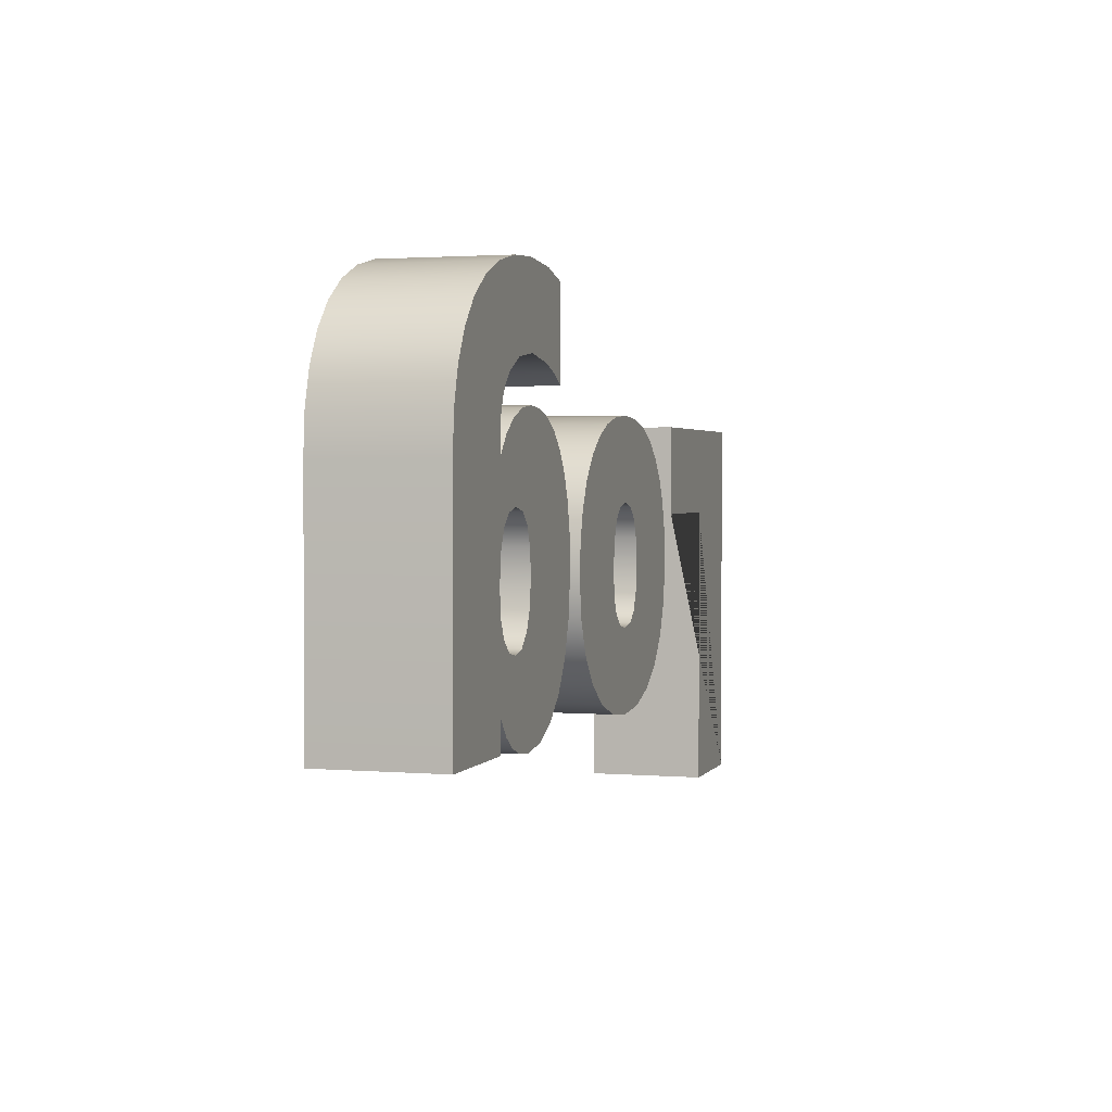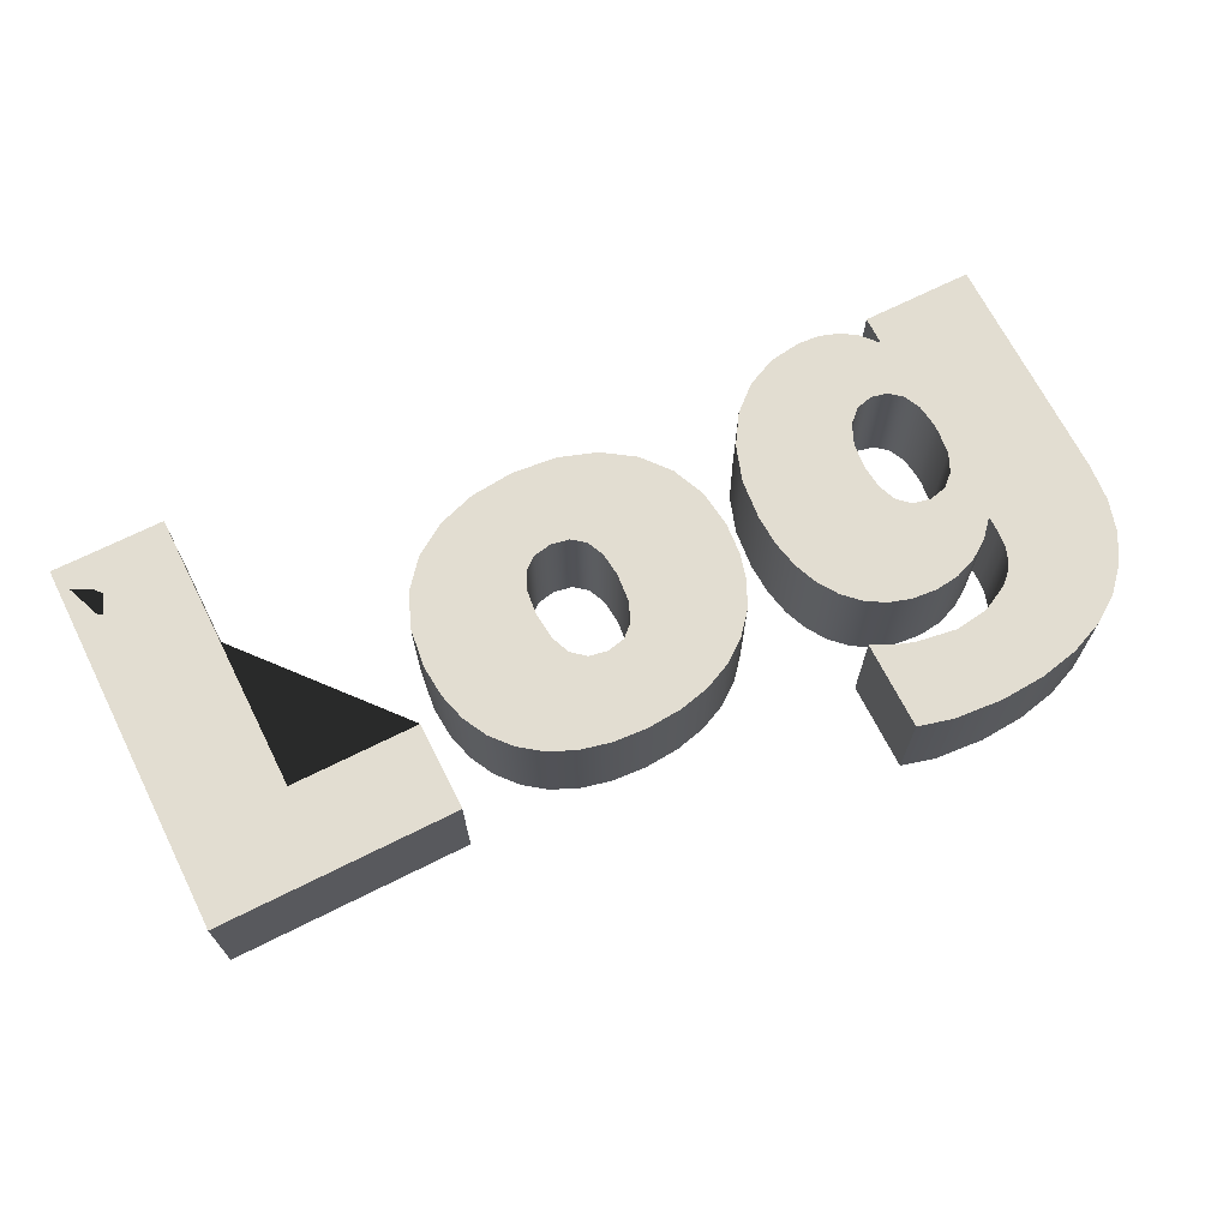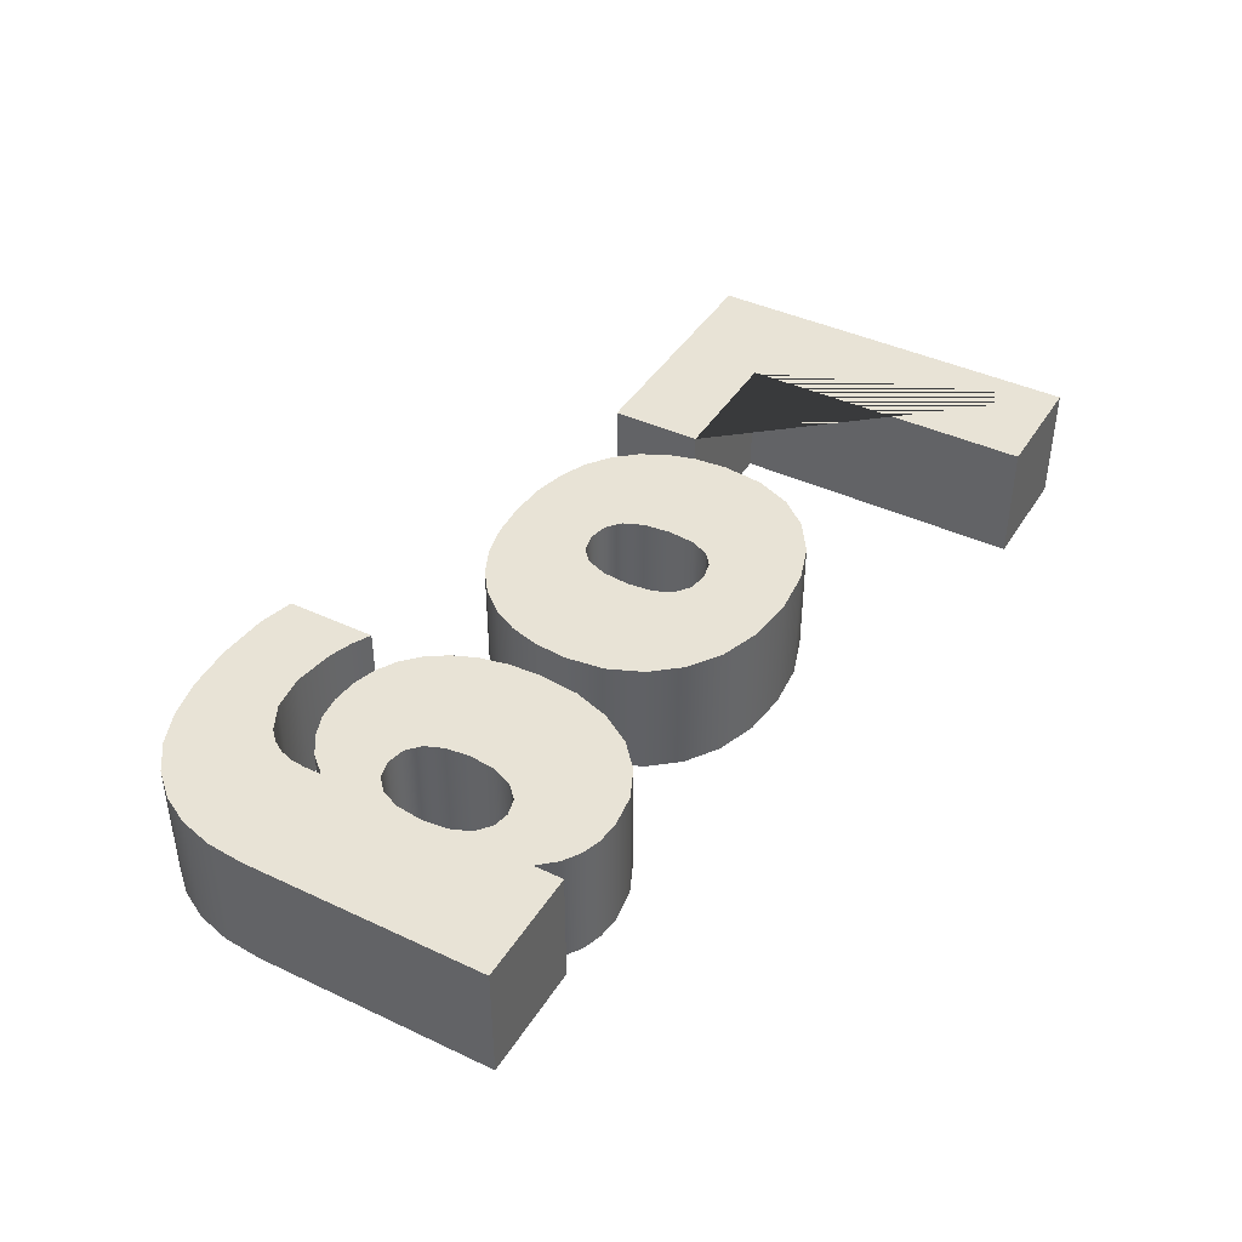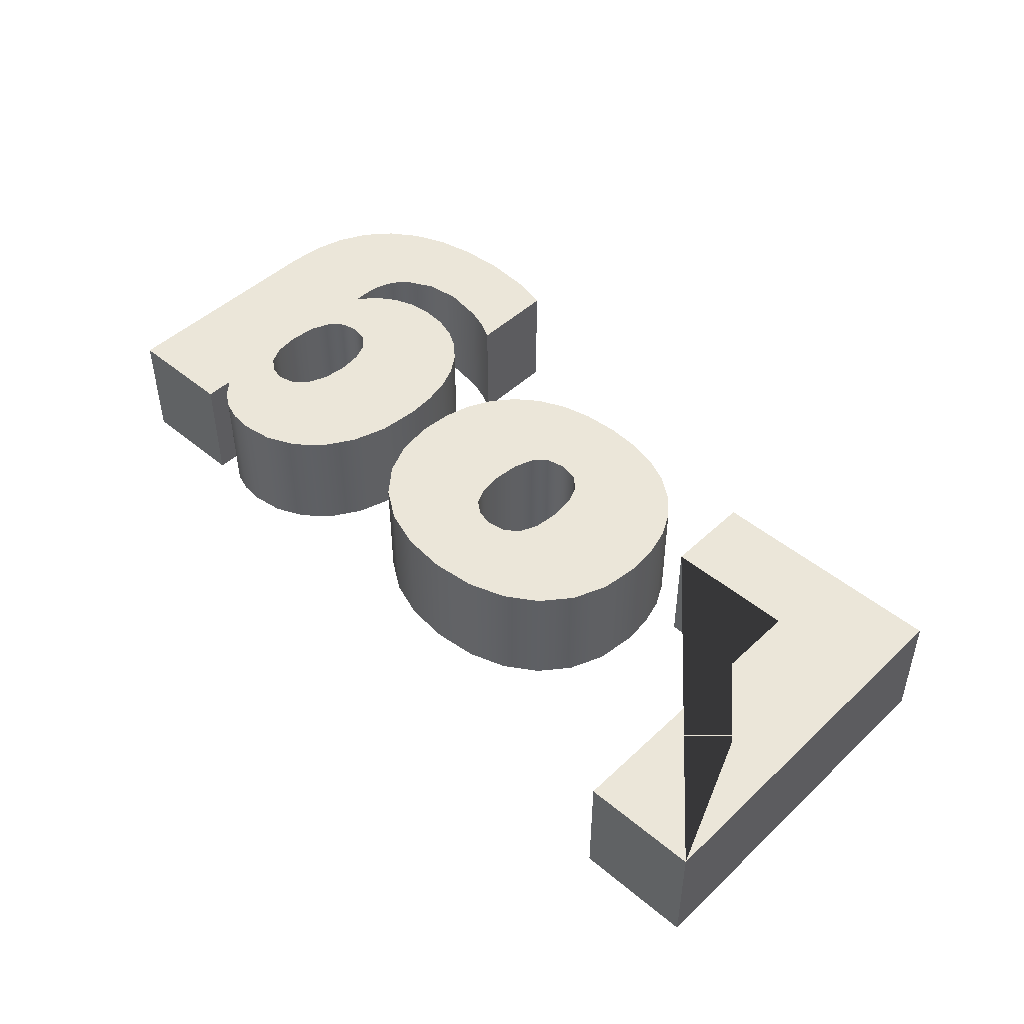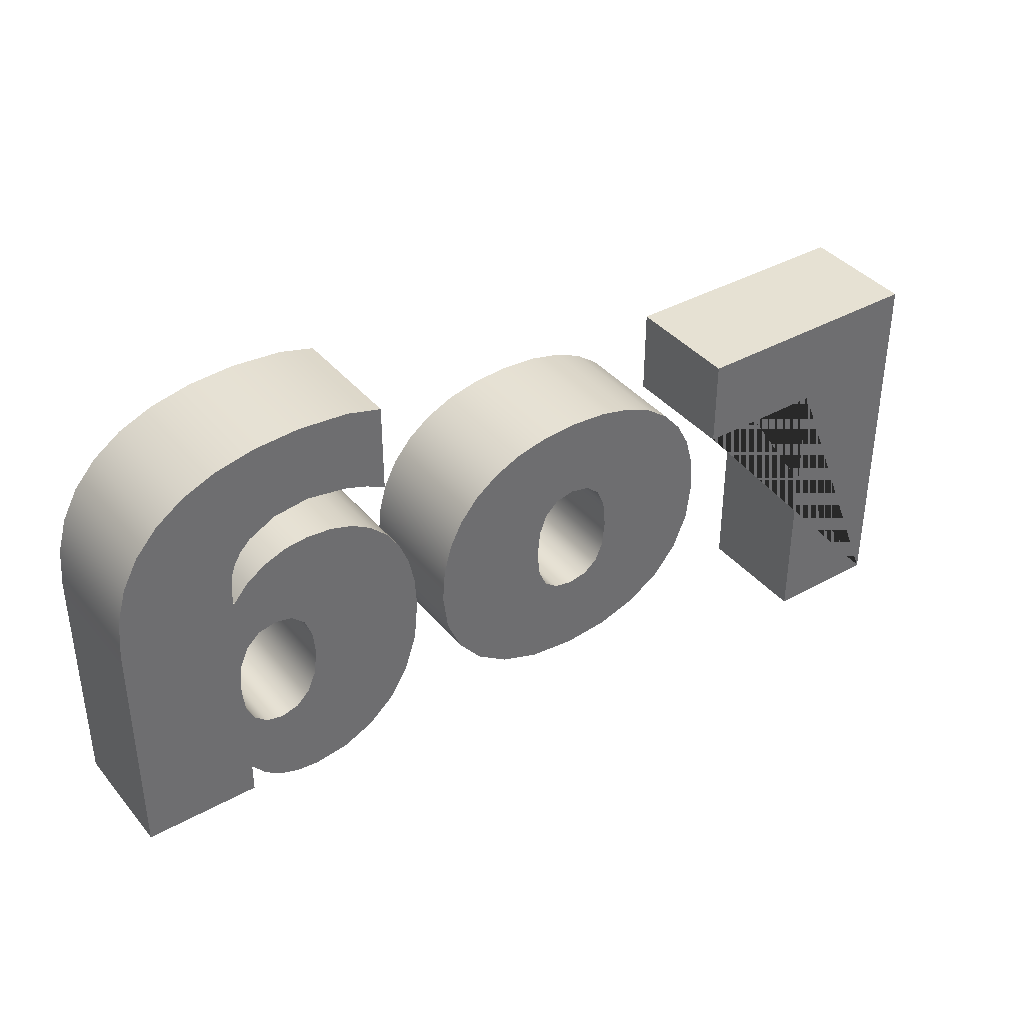
<metadata>
{"format":"obj","ext":"obj","renderer":"f3d","projection":"perspective","resolution":1024,"background":"white","views":[{"elev":2.0,"azim":106.7,"up":"+Z"},{"elev":68.6,"azim":-26.7,"up":"+Y"},{"elev":41.8,"azim":119.5,"up":"+Y"},{"elev":46.9,"azim":-136.7,"up":"+Y"},{"elev":38.6,"azim":144.9,"up":"+Z"}]}
</metadata>
<code>
g Mesh1 Log1 Model
v -0.3498 -0.045 0.09588
v -0.3498 -0.045 -0.1927
v -0.2629 -0.045 -0.1927
v -0.2629 -0.045 0.02787
v -0.1635 -0.045 0.02787
v -0.1635 -0.045 0.09588
f 1 2 3 4 5 6
v -0.3498 0.045 0.09588
v -0.3498 0.045 -0.1927
f 2 1 7 8
v -0.1635 0.045 0.09588
f 1 6 9 7
v -0.1635 0.045 0.02787
f 6 5 10 9
v -0.2629 0.045 0.02787
f 5 4 11 10
v -0.2629 0.045 -0.1927
f 4 3 12 11
f 3 2 8 12
f 8 7 9 10 11 12
g Mesh2 Log1 Model
v -0.058 -0.045 -0.112
v -0.05483 -0.045 -0.02763
v -0.05684 -0.045 -0.00835
f 13 14 15
v -0.02465 -0.045 -0.1152
f 14 13 16
v -0.058 0.045 -0.112
v -0.02465 0.045 -0.1152
f 16 13 17 18
v -0.08722 -0.045 -0.1023
v -0.08722 0.045 -0.1023
f 13 19 20 17
v -0.07497 -0.045 0.09364
f 21 19 13
v -0.09528 -0.045 0.08455
f 22 19 21
v -0.1113 -0.045 -0.08662
f 22 23 19
v -0.1125 -0.045 0.07183
f 24 23 22
v -0.1262 -0.045 0.05592
f 25 23 24
v -0.1291 -0.045 -0.06529
f 25 26 23
v -0.1359 -0.045 0.03725
f 27 26 25
v -0.1401 -0.045 -0.03898
f 27 28 26
v -0.1418 -0.045 0.01583
f 29 28 27
v -0.1438 -0.045 -0.00835
f 28 29 30
v -0.1418 0.045 0.01583
v -0.1438 0.045 -0.00835
f 30 29 31 32
v -0.1359 0.045 0.03725
f 29 27 33 31
v -0.1262 0.045 0.05592
f 27 25 34 33
v -0.1125 0.045 0.07183
f 25 24 35 34
v -0.09528 0.045 0.08455
f 24 22 36 35
v -0.07497 0.045 0.09364
f 22 21 37 36
v -0.05157 -0.045 0.09909
v -0.05157 0.045 0.09909
f 21 38 39 37
f 21 15 38
f 21 13 15
v -0.0548 -0.045 0.01198
f 38 15 40
v -0.05684 0.045 -0.00835
v -0.0548 0.045 0.01198
f 40 15 41 42
v -0.05483 0.045 -0.02763
f 15 14 43 41
v -0.04879 -0.045 -0.0414
v -0.04879 0.045 -0.0414
f 14 44 45 43
f 14 16 44
v -0.03873 -0.045 -0.04966
f 44 16 46
v -0.02465 -0.045 -0.05241
f 46 16 47
v 0.009532 -0.045 -0.1118
f 47 16 48
v 0.009532 0.045 -0.1118
f 48 16 18 49
v -0.01056 0.045 -0.04979
f 18 50 49
v -0.02465 0.045 -0.05241
f 18 51 50
v -0.03873 0.045 -0.04966
f 18 52 51
f 18 45 52
f 18 43 45
f 17 43 18
f 43 17 41
f 17 37 41
f 20 37 17
f 20 36 37
v -0.1113 0.045 -0.08662
f 53 36 20
f 53 35 36
f 53 34 35
v -0.1291 0.045 -0.06529
f 54 34 53
f 54 33 34
v -0.1401 0.045 -0.03898
f 55 33 54
f 55 31 33
f 31 55 32
f 28 30 32 55
f 26 28 55 54
f 23 26 54 53
f 19 23 53 20
f 41 37 39
f 41 39 42
v -0.04869 0.045 0.02651
f 42 39 56
v -0.02505 0.045 0.1009
f 56 39 57
v -0.02505 -0.045 0.1009
f 38 58 57 39
v -0.04869 -0.045 0.02651
f 38 59 58
f 38 40 59
f 59 40 42 56
v -0.03851 -0.045 0.03522
v -0.03851 0.045 0.03522
f 60 59 56 61
f 58 59 60
v -0.02425 -0.045 0.03813
f 58 60 62
v -0.02425 0.045 0.03813
f 62 60 61 63
f 61 57 63
f 56 57 61
v 0.001654 0.045 0.09904
f 63 57 64
v 0.001654 -0.045 0.09904
f 58 65 64 57
f 58 62 65
v -0.01034 -0.045 0.0351
f 65 62 66
v -0.01034 0.045 0.0351
f 66 62 63 67
f 63 64 67
v -0.0004024 0.045 0.02601
f 67 64 68
v 0.005558 0.045 0.01085
f 68 64 69
v 0.02523 0.045 0.09346
f 69 64 70
v 0.02523 -0.045 0.09346
f 65 71 70 64
v 0.005558 -0.045 0.01085
f 65 72 71
v -0.0004024 -0.045 0.02601
f 65 73 72
f 65 66 73
f 73 66 67 68
f 72 73 68 69
v 0.007545 -0.045 -0.01036
v 0.007545 0.045 -0.01036
f 74 72 69 75
f 71 72 74
f 71 74 48
v 0.005533 -0.045 -0.02876
f 76 48 74
v -0.000503 -0.045 -0.0419
f 77 48 76
v -0.01056 -0.045 -0.04979
f 78 48 77
f 47 48 78
f 47 78 50 51
v -0.000503 0.045 -0.0419
f 78 77 79 50
v 0.005533 0.045 -0.02876
f 77 76 80 79
f 76 74 75 80
f 49 80 75
f 49 79 80
f 49 50 79
f 75 70 49
f 69 70 75
v 0.03883 0.045 -0.1017
f 49 70 81
v 0.04567 0.045 0.08415
f 81 70 82
v 0.04567 -0.045 0.08415
f 71 83 82 70
v 0.03883 -0.045 -0.1017
f 71 84 83
f 71 48 84
f 84 48 49 81
v 0.06258 -0.045 -0.08561
v 0.06258 0.045 -0.08561
f 85 84 81 86
f 83 84 85
v 0.06298 -0.045 0.07113
f 83 85 87
v 0.08008 -0.045 -0.06429
f 87 85 88
v 0.08008 0.045 -0.06429
f 88 85 86 89
v 0.06298 0.045 0.07113
f 86 90 89
f 86 82 90
f 81 82 86
f 83 87 90 82
v 0.07675 -0.045 0.05484
v 0.07675 0.045 0.05484
f 87 91 92 90
f 87 88 91
v 0.08659 -0.045 0.03576
f 91 88 93
v 0.09087 -0.045 -0.03893
f 93 88 94
v 0.09087 0.045 -0.03893
f 94 88 89 95
v 0.08659 0.045 0.03576
f 89 96 95
f 89 92 96
f 89 90 92
f 91 93 96 92
v 0.0925 -0.045 0.0139
v 0.0925 0.045 0.0139
f 93 97 98 96
f 93 94 97
v 0.09447 -0.045 -0.01076
f 97 94 99
v 0.09447 0.045 -0.01076
f 99 94 95 100
f 95 98 100
f 95 96 98
f 97 99 100 98
f 46 47 51 52
f 44 46 52 45
g Mesh3 Log1 Model
v 0.2035 -0.045 0.1009
v 0.2061 -0.045 0.01273
v 0.2215 -0.045 0.09879
f 101 102 103
v 0.2043 -0.045 -0.005131
f 102 101 104
v 0.1857 -0.045 -0.1117
f 101 105 104
v 0.1846 -0.045 0.09918
f 106 105 101
v 0.1679 -0.045 0.09399
f 107 105 106
v 0.1631 -0.045 -0.1014
f 107 108 105
v 0.1532 -0.045 0.08534
f 109 108 107
v 0.1439 -0.045 -0.08468
f 109 110 108
v 0.1405 -0.045 0.07324
f 111 110 109
v 0.1304 -0.045 0.05809
f 112 110 111
v 0.1295 -0.045 -0.06207
f 112 113 110
v 0.1232 -0.045 0.04032
f 114 113 112
v 0.1204 -0.045 -0.03456
f 114 115 113
v 0.1189 -0.045 0.01991
f 116 115 114
v 0.1174 -0.045 -0.003119
f 115 116 117
v 0.1189 0.045 0.01991
v 0.1174 0.045 -0.003119
f 117 116 118 119
v 0.1232 0.045 0.04032
f 116 114 120 118
v 0.1304 0.045 0.05809
f 114 112 121 120
v 0.1405 0.045 0.07324
f 112 111 122 121
v 0.1532 0.045 0.08534
f 111 109 123 122
v 0.1679 0.045 0.09399
f 109 107 124 123
v 0.1846 0.045 0.09918
f 107 106 125 124
v 0.2035 0.045 0.1009
f 106 101 126 125
v 0.2215 0.045 0.09879
f 101 103 127 126
v 0.2382 -0.045 0.09245
v 0.2382 0.045 0.09245
f 103 128 129 127
v 0.2345 -0.045 0.03813
f 103 130 128
v 0.2209 -0.045 0.03521
f 103 131 130
v 0.2116 -0.045 0.02646
f 103 132 131
f 103 102 132
v 0.2061 0.045 0.01273
v 0.2116 0.045 0.02646
f 132 102 133 134
v 0.2043 0.045 -0.005131
f 102 104 135 133
v 0.2065 -0.045 -0.0245
v 0.2065 0.045 -0.0245
f 104 136 137 135
v 0.2106 -0.045 -0.1152
f 104 138 136
f 104 105 138
v 0.1857 0.045 -0.1117
v 0.2106 0.045 -0.1152
f 138 105 139 140
v 0.1631 0.045 -0.1014
f 105 108 141 139
v 0.1439 0.045 -0.08468
f 108 110 142 141
v 0.1295 0.045 -0.06207
f 110 113 143 142
v 0.1204 0.045 -0.03456
f 113 115 144 143
f 115 117 119 144
f 118 144 119
f 144 118 120
f 144 120 143
f 143 120 121
f 143 121 142
f 142 121 122
f 142 122 123
f 142 123 141
f 141 123 124
f 141 124 139
f 139 124 125
f 139 125 126
f 139 126 135
f 126 133 135
f 133 126 127
f 133 127 134
v 0.2209 0.045 0.03521
f 134 127 145
v 0.2345 0.045 0.03813
f 145 127 146
f 146 127 129
v 0.2476 0.045 0.03514
f 146 129 147
v 0.2527 0.045 0.0826
f 147 129 148
v 0.2527 -0.045 0.0826
f 128 149 148 129
v 0.2476 -0.045 0.03514
f 128 150 149
f 128 130 150
f 150 130 146 147
f 130 131 145 146
f 131 132 134 145
v 0.2575 -0.045 0.02616
v 0.2575 0.045 0.02616
f 151 150 147 152
f 149 150 151
v 0.2637 -0.045 0.06992
f 149 151 153
v 0.2638 -0.045 0.01215
f 153 151 154
v 0.2638 0.045 0.01215
f 154 151 152 155
v 0.2637 0.045 0.06992
f 152 156 155
f 152 148 156
f 147 148 152
f 149 153 156 148
v 0.2645 -0.045 0.06992
v 0.2645 0.045 0.06992
f 153 157 158 156
f 153 154 157
v 0.2659 -0.045 -0.005936
f 157 154 159
v 0.2659 0.045 -0.005936
f 159 154 155 160
f 155 158 160
f 155 156 158
v 0.2666 0.045 0.1844
f 158 161 160
v 0.2645 0.045 0.0826
f 162 161 158
v 0.2634 0.045 0.0935
f 163 161 162
v 0.2602 0.045 0.1033
f 164 161 163
v 0.2548 0.045 0.1119
f 165 161 164
v 0.2472 0.045 0.1194
f 166 161 165
v 0.2372 0.045 0.1906
f 166 167 161
v 0.227 0.045 0.1298
f 168 167 166
v 0.2035 0.045 0.1927
f 168 169 167
v 0.2011 0.045 0.1333
f 170 169 168
v 0.1703 0.045 0.1285
f 171 169 170
v 0.1661 0.045 0.1896
f 171 172 169
v 0.1541 0.045 0.1228
f 173 172 171
v 0.1401 0.045 0.1156
f 174 172 173
v 0.1401 0.045 0.1828
f 172 174 175
v 0.1401 -0.045 0.1156
v 0.1401 -0.045 0.1828
f 176 177 175 174
v 0.1541 -0.045 0.1228
f 178 177 176
v 0.1661 -0.045 0.1896
f 177 178 179
v 0.1703 -0.045 0.1285
f 179 178 180
f 180 178 173 171
f 178 176 174 173
v 0.2011 -0.045 0.1333
f 181 180 171 170
v 0.2035 -0.045 0.1927
f 182 180 181
f 179 180 182
f 179 182 169 172
v 0.2372 -0.045 0.1906
f 182 183 167 169
v 0.227 -0.045 0.1298
f 182 184 183
f 182 181 184
f 184 181 170 168
v 0.2472 -0.045 0.1194
f 185 184 168 166
f 183 184 185
v 0.2666 -0.045 0.1844
f 183 185 186
v 0.2548 -0.045 0.1119
f 186 185 187
f 187 185 166 165
v 0.2602 -0.045 0.1033
f 188 187 165 164
f 186 187 188
v 0.2634 -0.045 0.0935
f 186 188 189
f 189 188 164 163
v 0.2645 -0.045 0.0826
f 190 189 163 162
f 186 189 190
f 186 190 159
f 157 159 190
f 157 190 162 158
v 0.3498 -0.045 -0.1102
f 159 191 186
v 0.2659 -0.045 -0.01298
f 192 191 159
v 0.2645 -0.045 -0.08883
f 193 191 192
v 0.2645 -0.045 -0.1102
f 191 193 194
v 0.2645 0.045 -0.08883
v 0.2645 0.045 -0.1102
f 194 193 195 196
v 0.2637 -0.045 -0.08883
v 0.2637 0.045 -0.08883
f 193 197 198 195
v 0.2639 -0.045 -0.02923
f 199 197 193
v 0.2577 -0.045 -0.04175
f 200 197 199
v 0.2538 -0.045 -0.1004
f 200 201 197
v 0.2483 -0.045 -0.04975
f 202 201 200
v 0.2417 -0.045 -0.1086
f 202 203 201
v 0.2361 -0.045 -0.05241
f 204 203 202
v 0.2272 -0.045 -0.1135
f 204 205 203
v 0.2231 -0.045 -0.0492
f 206 205 204
v 0.213 -0.045 -0.03954
f 207 205 206
f 207 138 205
f 136 138 207
v 0.213 0.045 -0.03954
f 136 207 208 137
v 0.2231 0.045 -0.0492
f 207 206 209 208
v 0.2361 0.045 -0.05241
f 206 204 210 209
v 0.2483 0.045 -0.04975
f 204 202 211 210
v 0.2577 0.045 -0.04175
f 202 200 212 211
v 0.2639 0.045 -0.02923
f 200 199 213 212
v 0.2659 0.045 -0.01298
f 199 192 214 213
f 199 193 192
f 192 159 160 214
f 160 161 214
v 0.3498 0.045 -0.1102
f 215 214 161
f 196 214 215
f 195 214 196
f 195 213 214
f 198 213 195
f 198 212 213
v 0.2538 0.045 -0.1004
f 216 212 198
f 216 211 212
v 0.2417 0.045 -0.1086
f 217 211 216
f 217 210 211
v 0.2272 0.045 -0.1135
f 218 210 217
f 218 209 210
f 218 208 209
f 140 208 218
f 140 137 208
f 140 135 137
f 139 135 140
f 205 138 140 218
f 203 205 218 217
f 201 203 217 216
f 197 201 216 198
f 191 194 196 215
v 0.3498 -0.045 0.0671
v 0.3498 0.045 0.0671
f 219 191 215 220
v 0.3475 -0.045 0.09514
f 221 191 219
v 0.3405 -0.045 0.1199
f 222 191 221
v 0.3288 -0.045 0.1414
f 223 191 222
v 0.3125 -0.045 0.1596
f 224 191 223
v 0.2917 -0.045 0.174
f 225 191 224
f 186 191 225
v 0.2917 0.045 0.174
f 186 225 226 161
v 0.3125 0.045 0.1596
f 225 224 227 226
v 0.3288 0.045 0.1414
f 224 223 228 227
v 0.3405 0.045 0.1199
f 223 222 229 228
v 0.3475 0.045 0.09514
f 222 221 230 229
f 221 219 220 230
f 215 230 220
f 215 229 230
f 215 228 229
f 215 227 228
f 215 226 227
f 215 161 226
f 183 186 161 167
f 177 179 172 175

</code>
